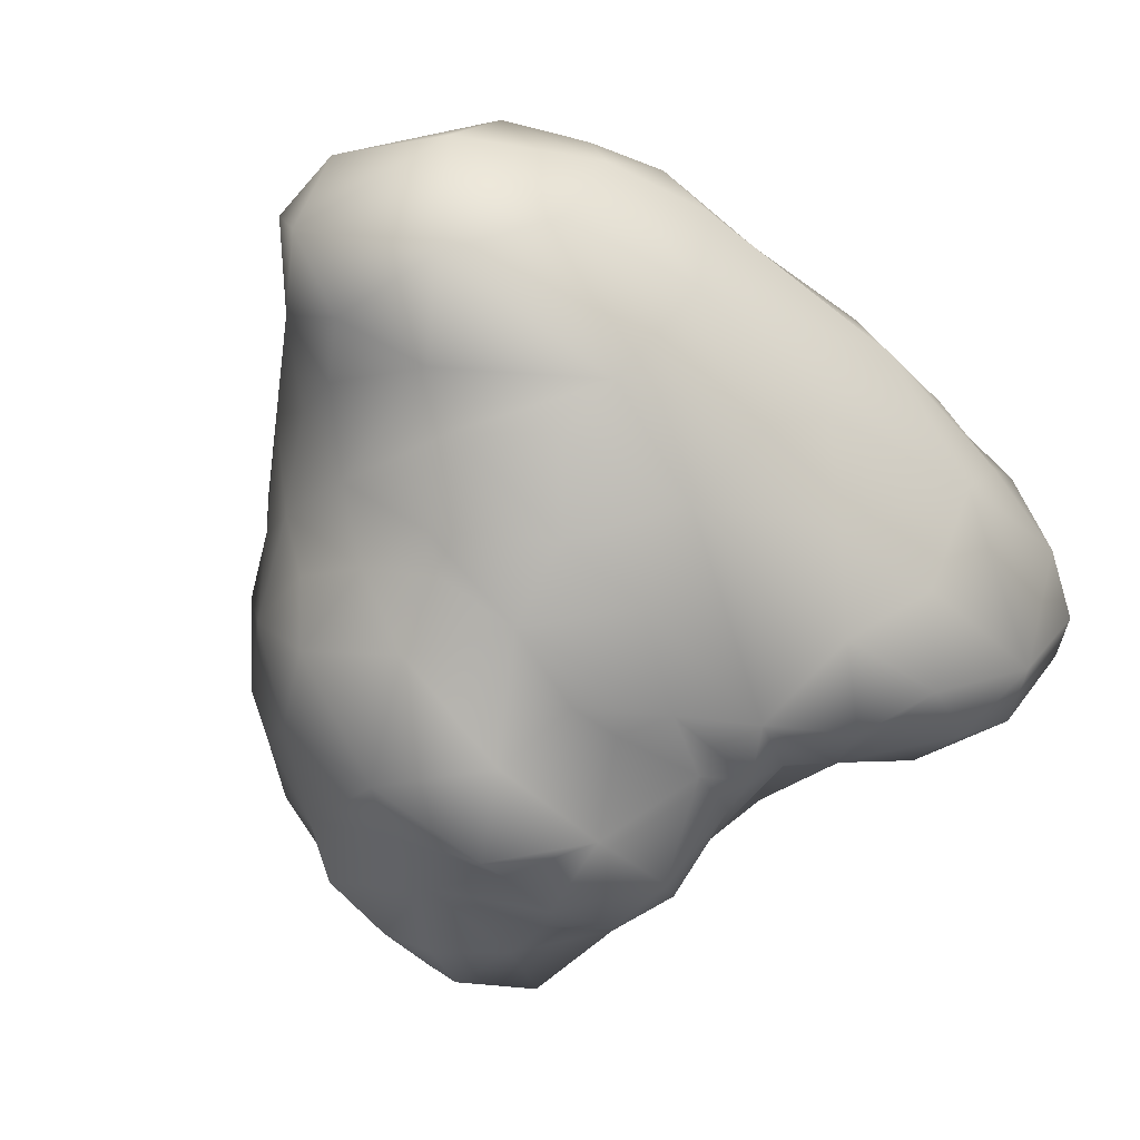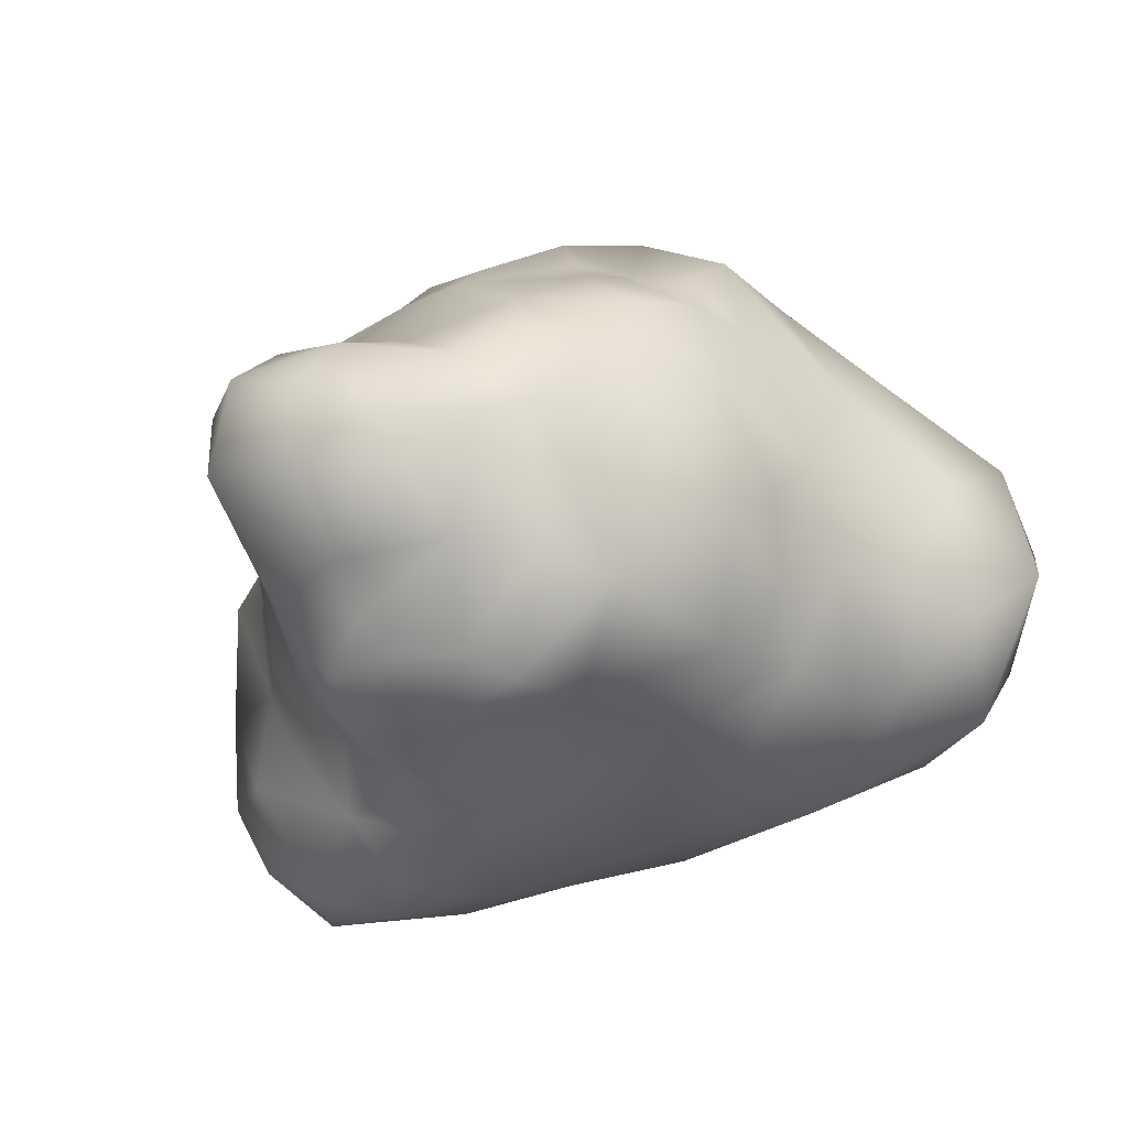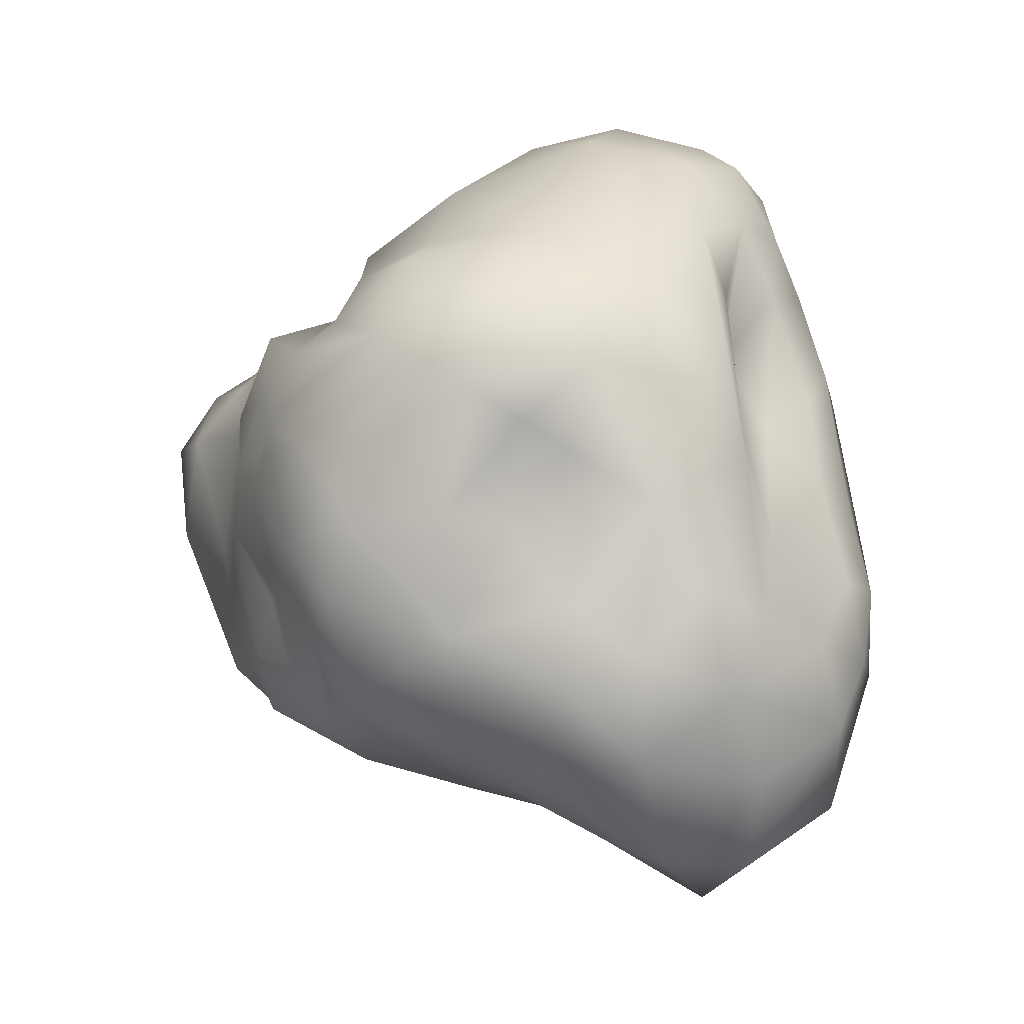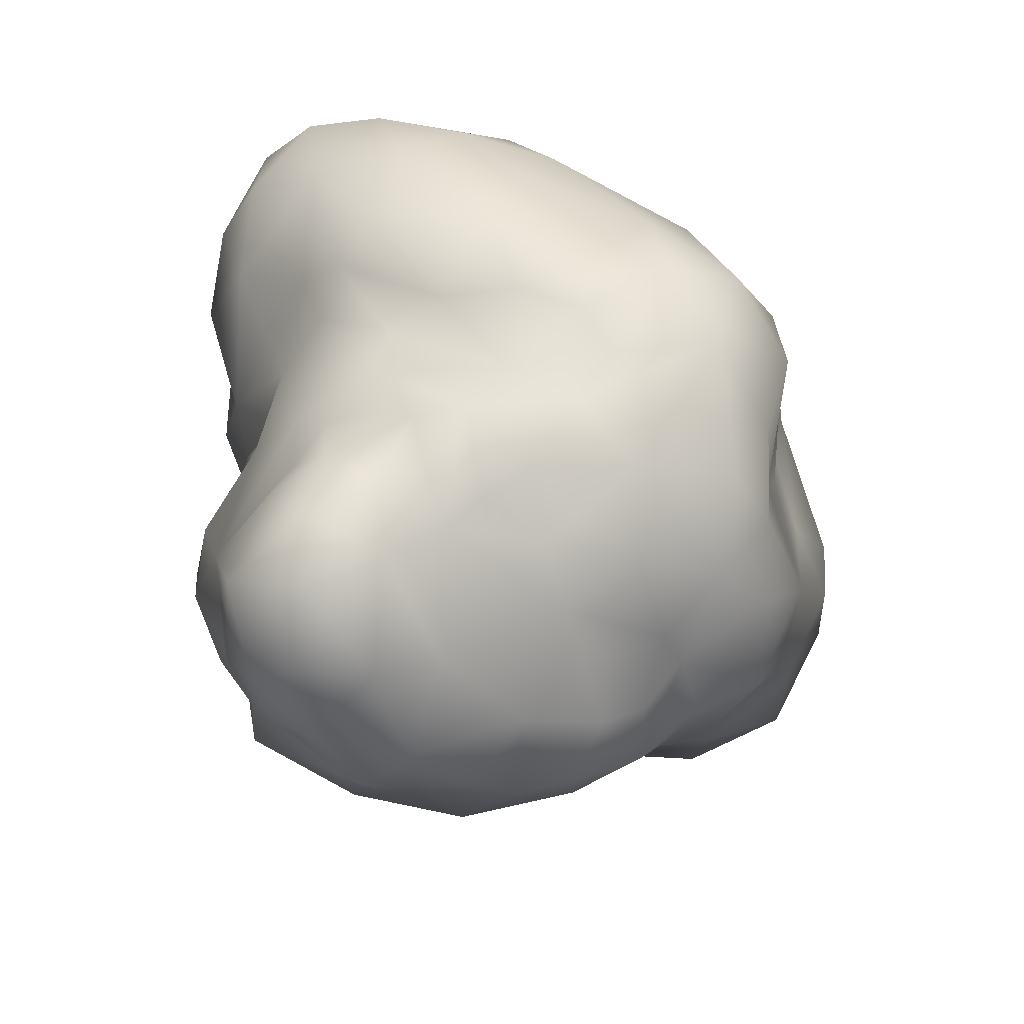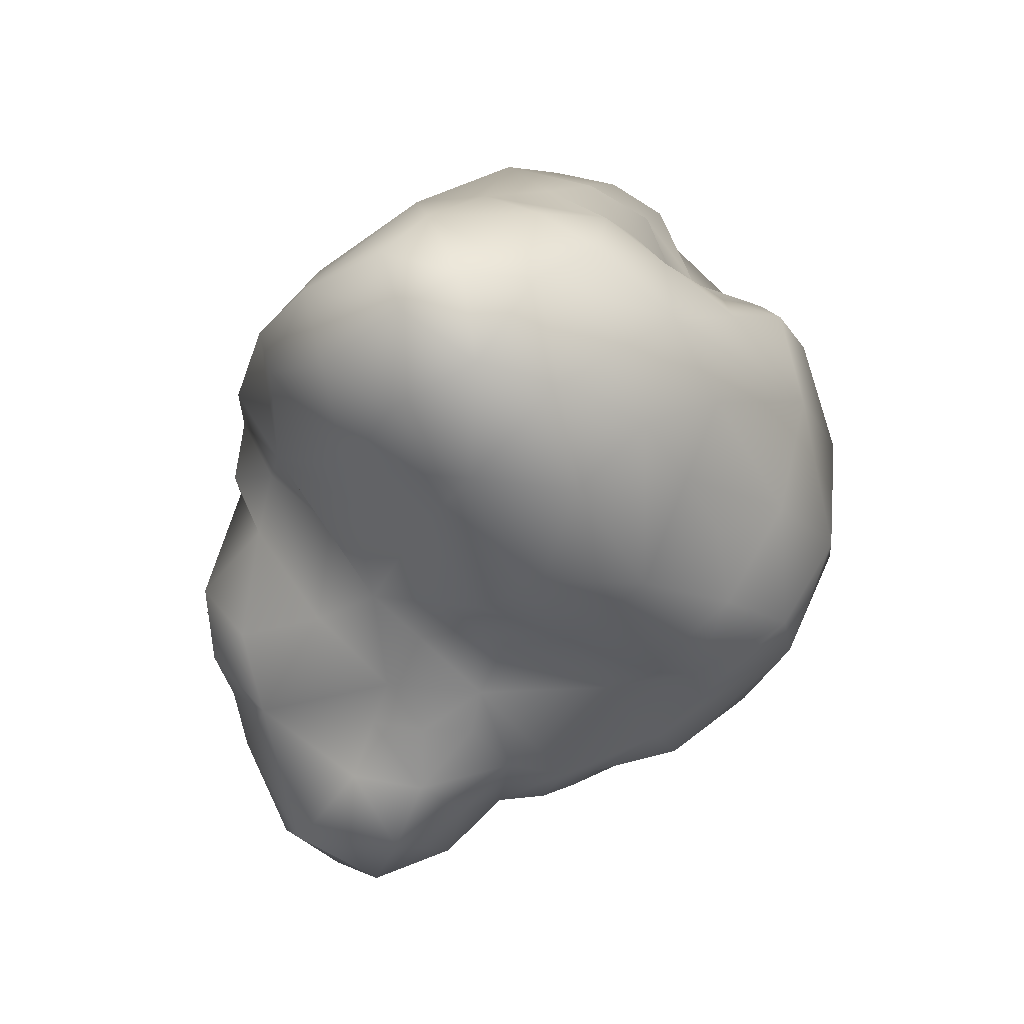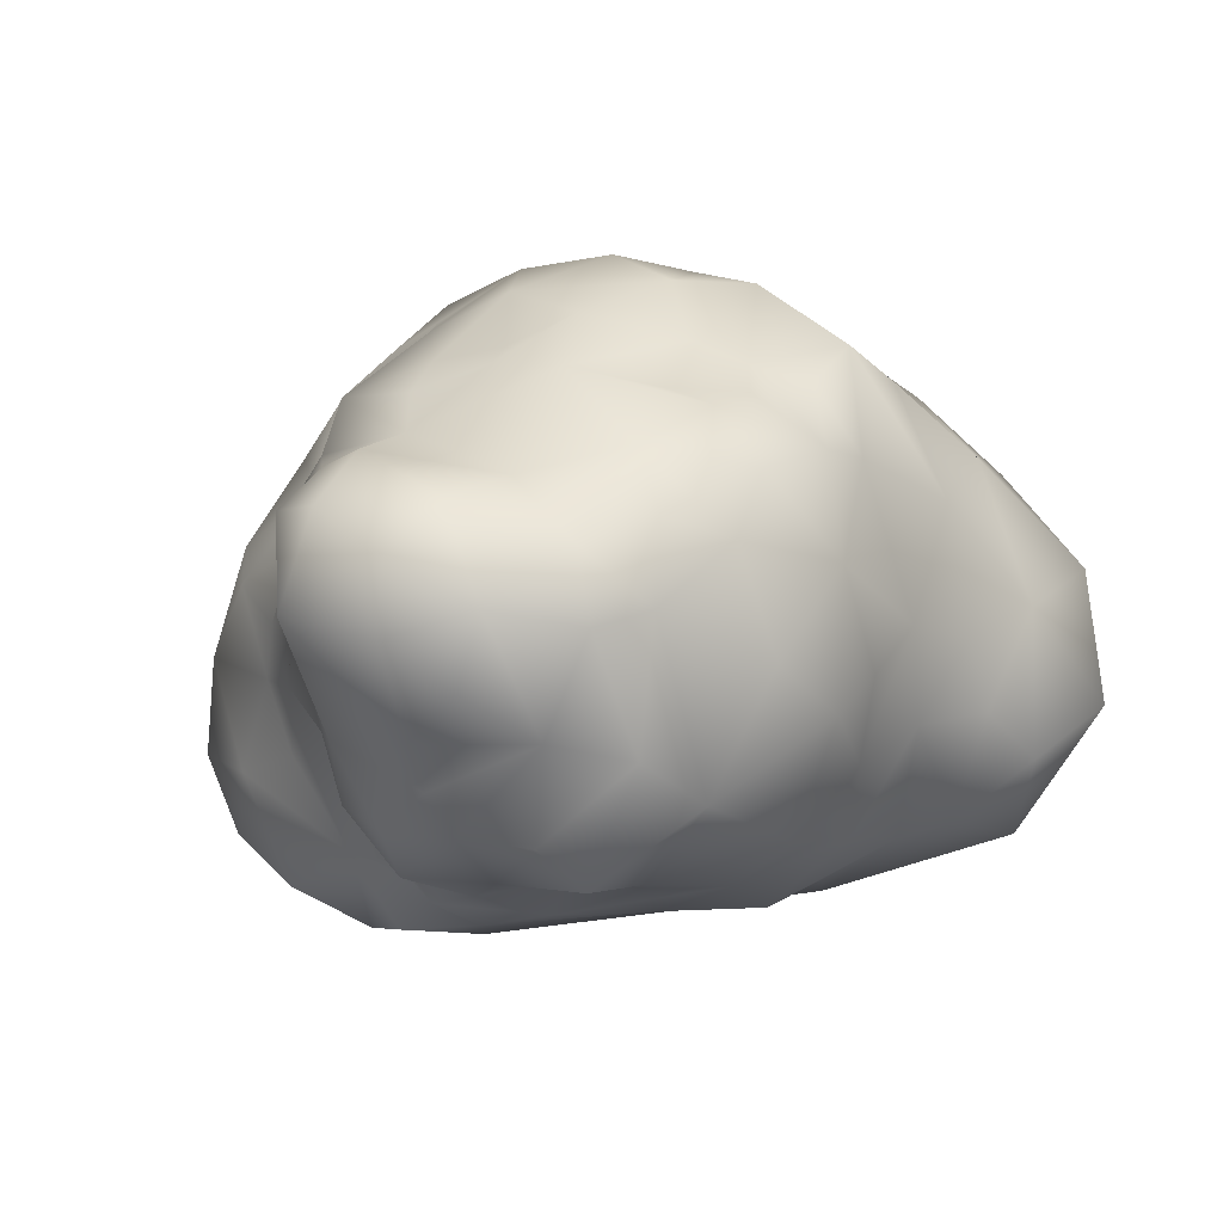
<metadata>
{"format":"obj","ext":"obj","renderer":"f3d","projection":"perspective","resolution":1024,"background":"white","views":[{"elev":-58.9,"azim":-39.0,"up":"+Y"},{"elev":-56.2,"azim":-157.8,"up":"+Y"},{"elev":64.3,"azim":-96.7,"up":"+Y"},{"elev":-67.5,"azim":127.4,"up":"+Z"},{"elev":6.8,"azim":101.4,"up":"+Z"},{"elev":-32.5,"azim":-169.5,"up":"+Y"}]}
</metadata>
<code>
o Group65395
v 0.6232 0.3241 -0.6418
v 0.9083 0.05464 -0.4613
v 0.8822 -0.03081 -0.6219
v 0.5091 -0.9227 0.1879
v 0.5687 -0.7915 0.507
v -0.05923 -0.7428 0.547
v 0.2378 0.5464 0.5878
v -0.001865 0.4446 0.7055
v 0.5279 0.3947 0.8207
v -0.384 0.7096 -0.2012
v -0.678 0.5891 -0.4215
v -0.6429 0.643 -0.04406
v 0.2051 0.5024 -0.9359
v 0.4634 0.473 -0.8321
v 0.4127 0.2563 -0.97
v -0.6881 -0.406 -0.7429
v -0.6354 -0.7592 -0.5444
v -0.7305 -0.5769 -0.437
v -0.5085 -0.7377 -0.8059
v -0.4373 -0.4855 -1.029
v 0.8909 -0.3323 -0.6064
v 0.8413 -0.5743 -0.4088
v 0.7141 -0.8051 -0.7453
v 0.9791 0.5928 0.5717
v 0.8788 0.716 0.3111
v 0.3963 0.9401 0.2832
v 1.248 -0.3701 0.1242
v 0.8888 -0.6904 0.1141
v 1.053 -0.405 -0.005678
v 1.279 0.2241 0.7
v 1.392 0.02639 0.7123
v 1.463 0.0837 0.4617
v 0.7519 -0.2627 0.9259
v 0.2201 -0.3589 0.873
v 0.381 -0.6083 0.7068
v 0.1218 0.3844 0.8742
v -0.6568 -0.7303 -0.2185
v 0.5885 0.8913 -0.0452
v -0.07827 0.8542 -0.558
v -0.02491 1.005 -0.2829
v 0.2588 0.8955 -0.5614
v -0.1343 -0.9797 -0.7766
v 0.09923 -0.9581 -0.8777
v 0.1752 -1.113 -0.6018
v -0.4686 -0.9687 -0.252
v -1.14 0.2129 0.525
v -1.111 0.4394 0.1325
v -1.333 0.09938 0.1828
v -1.05 0.2949 -0.175
v -0.3318 -0.2871 0.928
v 0.3445 -0.04739 1.045
v -0.3658 -0.0114 1.041
v -1.043 -0.5379 0.6315
v -1.141 -0.1318 0.7901
v -1.35 -0.2897 0.3355
v 1.179 0.2237 -0.2137
v 1.271 0.3469 0.0744
v 1.369 0.04515 0.1136
v 1.006 0.5119 -0.2375
v 0.6786 0.734 -0.3385
v 0.8101 0.7166 -0.09629
v 0.4528 -0.9453 -0.9192
v 0.7449 -0.6726 -1.165
v -0.001551 -0.8843 0.2667
v 0.7445 -0.8632 -0.4884
v 0.6815 -0.8219 -0.1556
v -0.06384 -1.096 -0.3177
v 0.3341 -1.073 -0.3523
v 0.1944 -0.9428 -0.09835
v 0.8254 -0.4642 -0.9269
v 0.1299 -0.3107 -1.176
v 0.008862 0.08106 -1.109
v 0.4484 -0.05931 -1.077
v 0.293 0.2231 0.9818
v 1.177 -0.1281 0.8816
v 0.5309 -0.2173 -1.237
v -0.2276 -0.7004 -1.065
v -0.07749 -0.7937 -1.153
v 1.156 -0.6288 0.4054
v 1.341 -0.227 0.7716
v 1.212 -0.5035 0.6572
v 1.45 -0.1488 0.6126
v -0.8866 0.5884 -0.1048
v -0.4787 0.03175 -0.9624
v -0.6687 -0.1071 -0.8589
v -0.4635 0.2038 -0.8639
v 1.353 -0.4083 0.4393
v 1.434 -0.1812 0.3158
v 0.1885 -0.7589 -1.232
v -0.05068 -0.5816 -1.229
v 0.2774 -0.4613 -1.322
v 0.46 -0.8065 -1.215
v -0.72 -0.0522 0.9857
v -0.7955 -0.3594 0.8694
v -0.9516 0.5334 0.4419
v -0.9806 0.1983 0.8119
v -0.7452 0.3599 0.7764
v 0.7924 0.4958 -0.5528
v -1.132 -0.489 0.271
v -0.9815 -0.2937 -0.1227
v -1.169 -0.1157 0.02547
v -0.9594 0.03825 -0.3406
v 1.15 0.02573 -0.3047
v 1.129 -0.163 -0.05977
v 0.8955 0.2549 -0.4432
v 0.6643 0.145 0.9603
v 0.8891 -0.01221 0.9425
v 0.7943 0.3503 0.8761
v 0.6186 -0.4466 -1.322
v 0.7689 -0.3391 -1.168
v -0.3874 0.7947 0.2584
v -0.6537 0.7021 0.3825
v -0.238 0.7397 0.5701
v -0.2903 -1.044 -0.6295
v 0.008906 -0.9907 -0.07631
v -0.2699 -0.953 0.01042
v 0.2829 1.03 -0.1956
v 0.01216 1.015 0.1034
v -0.3071 0.7098 -0.3941
v -0.3224 -0.8888 0.2909
v -0.4696 -0.7165 0.4784
v -0.7129 -0.6999 0.2892
v -0.4235 0.7194 0.04524
v -0.2034 0.8346 0.0116
v -0.1209 0.9257 -0.1345
v 0.7837 -0.8536 0.3072
v 0.2657 -0.9666 0.07258
v -0.637 0.1372 -0.8356
v -0.842 -0.3966 -0.3834
v -0.75 -0.02062 -0.6759
v -0.5066 0.1705 1.001
v -0.7431 0.1482 0.9388
v -0.1881 0.3387 0.8724
v -0.1447 0.1356 0.9946
v -0.8724 -0.6205 0.3682
v -0.4473 -0.6511 0.6819
v -0.2444 0.0517 -1.002
v -0.3146 0.233 -0.9621
v -0.06849 0.7115 -0.7965
v -0.6074 -0.811 0.03976
v -0.8399 0.354 -0.5111
v 0.6854 -0.1333 -1.058
v 0.4476 0.09137 -1.055
v 0.2191 0.1531 -1.067
v 1.152 0.5301 0.2623
v 1.349 0.3072 0.3922
v -1.012 -0.4336 0.06913
v -0.82 -0.5587 -0.111
v 0.7433 0.03877 -0.8843
v 0.9781 -0.3546 -0.3087
v -0.03586 0.9053 0.438
v 0.6144 0.7341 0.5656
v 0.2611 0.8501 0.5516
v 0.9262 -0.735 0.5127
v 0.7483 -0.5876 0.7068
v -0.1976 -0.2418 -1.157
v -0.3947 -0.07355 -1.065
v -0.5146 -0.2784 -1.043
v -1.341 0.01501 0.4707
v 1.045 -0.1295 -0.3103
v 0.7488 0.5288 0.7365
v 0.3966 0.6757 0.611
v 1.056 0.1899 0.8887
v -0.2932 0.6883 -0.7018
v -0.4865 0.5397 -0.7977
v -0.7358 0.3249 -0.7438
v 1.084 0.3749 0.7827
v 0.4697 -0.9504 -0.05195
v 0.6035 -1.038 -0.3676
v 0.6114 -0.925 0.01818
v -0.7402 0.5853 0.5668
v -0.4211 0.477 0.6463
v 0.02203 -0.539 0.8041
v 0.8305 -0.2387 -0.9544
v 0.7994 -0.07876 -0.7674
v 0.8606 -0.2225 -0.7562
v 0.6842 0.2028 -0.9226
v -0.502 -0.8626 -0.0332
v -0.2588 0.4886 -0.9201
v 0.04892 -1.221 -0.537
v 0.5175 0.9012 -0.4265
v 0.6375 0.6154 -0.5849
v 0.4767 0.6267 -0.6852
v -0.2617 -0.4878 -1.175
v -0.8469 0.6502 0.1477
v 0.3845 -1.076 -0.6407
v 0.1992 0.2632 -0.9911
v -0.008102 0.3439 -1.005
v 0.7339 -0.7614 0.04134
v 0.4241 -0.6338 -1.33
v 0.2818 -0.9131 -1.092
v 0.8125 -0.5397 -0.1097
v -0.5319 0.3375 0.8957
v 0.6048 -1.008 -0.5942
v 0.4446 -0.9945 -0.7463
v 0.9489 0.6303 0.08106
v 0.8054 -0.4047 -0.7508
f 1 2 3
f 4 5 6
f 7 8 9
f 10 11 12
f 13 14 15
f 16 17 18
f 19 16 20
f 21 22 23
f 24 25 26
f 27 28 29
f 30 31 32
f 33 34 35
f 9 8 36
f 17 37 18
f 25 38 26
f 39 40 41
f 42 43 44
f 37 17 45
f 46 47 48
f 49 48 47
f 50 51 52
f 53 54 55
f 56 57 58
f 59 60 61
f 23 62 63
f 4 6 64
f 65 22 66
f 67 68 69
f 63 70 23
f 71 72 73
f 36 74 9
f 31 30 75
f 76 71 73
f 42 77 78
f 79 28 27
f 80 81 82
f 49 83 11
f 84 85 86
f 82 81 87
f 82 88 32
f 89 90 91
f 63 62 92
f 93 54 94
f 95 96 97
f 60 59 98
f 13 41 14
f 53 55 99
f 100 101 102
f 103 58 104
f 98 59 105
f 33 51 34
f 106 107 108
f 63 92 109
f 110 63 109
f 111 112 113
f 47 46 95
f 114 67 45
f 67 115 116
f 117 40 118
f 39 119 40
f 94 50 93
f 120 121 122
f 10 123 124
f 10 124 125
f 126 4 28
f 116 115 127
f 86 85 128
f 129 130 16
f 131 132 93
f 74 133 134
f 56 105 59
f 59 57 56
f 99 135 53
f 135 136 53
f 137 84 138
f 139 41 13
f 116 127 64
f 140 116 120
f 49 102 101
f 141 49 11
f 73 142 76
f 15 143 144
f 145 24 146
f 57 59 145
f 129 100 102
f 135 147 148
f 73 149 142
f 21 3 150
f 118 111 151
f 152 26 153
f 28 79 154
f 155 81 33
f 156 157 72
f 158 20 16
f 49 101 48
f 54 159 55
f 150 29 28
f 150 3 160
f 161 152 162
f 163 108 107
f 119 164 11
f 165 86 166
f 2 103 160
f 160 3 2
f 30 146 24
f 161 167 24
f 54 53 94
f 136 94 53
f 151 26 118
f 26 117 118
f 66 168 169
f 127 168 170
f 91 90 71
f 156 20 158
f 103 104 160
f 160 104 150
f 113 171 172
f 97 172 171
f 49 141 102
f 102 130 129
f 113 172 7
f 162 7 161
f 136 50 94
f 6 35 173
f 110 70 63
f 174 175 176
f 27 104 58
f 32 88 58
f 151 153 26
f 113 7 162
f 114 19 77
f 114 45 17
f 73 177 149
f 3 177 1
f 75 33 81
f 163 107 75
f 159 54 96
f 93 96 54
f 45 67 116
f 37 45 178
f 177 3 149
f 3 176 175
f 13 179 139
f 179 165 164
f 88 27 58
f 27 87 79
f 180 42 44
f 44 68 180
f 134 51 74
f 9 74 106
f 101 147 99
f 99 147 135
f 181 182 183
f 105 1 98
f 77 19 20
f 20 156 184
f 12 11 83
f 111 185 112
f 163 167 108
f 30 163 75
f 68 169 168
f 68 186 169
f 122 148 140
f 122 140 120
f 187 13 15
f 179 13 188
f 66 22 189
f 170 189 4
f 91 190 89
f 62 43 191
f 112 171 113
f 95 97 171
f 42 78 43
f 191 43 89
f 177 143 15
f 15 14 177
f 11 165 166
f 164 165 11
f 153 162 152
f 162 153 113
f 189 28 4
f 192 150 28
f 71 156 72
f 90 156 71
f 67 114 180
f 67 180 68
f 134 133 131
f 133 172 193
f 183 41 181
f 40 117 41
f 166 86 128
f 102 166 130
f 9 161 7
f 9 106 108
f 110 109 76
f 109 190 91
f 137 157 84
f 85 84 157
f 38 61 60
f 117 181 41
f 46 96 95
f 96 46 159
f 109 91 76
f 71 76 91
f 23 194 195
f 23 22 65
f 4 126 5
f 154 126 28
f 193 172 97
f 132 193 97
f 144 187 15
f 13 187 188
f 109 92 190
f 89 190 92
f 153 151 113
f 111 113 151
f 48 101 55
f 55 101 99
f 33 35 155
f 5 126 154
f 146 58 57
f 146 57 145
f 159 48 55
f 48 159 46
f 194 186 195
f 195 186 43
f 37 178 140
f 140 148 37
f 50 136 173
f 173 35 34
f 72 138 188
f 187 144 188
f 22 150 192
f 150 22 21
f 169 65 66
f 23 65 194
f 51 50 34
f 34 50 173
f 60 182 181
f 60 181 38
f 171 112 95
f 95 112 185
f 28 189 192
f 22 192 189
f 117 38 181
f 38 117 26
f 86 138 84
f 165 179 86
f 49 47 83
f 95 185 47
f 106 51 107
f 51 106 74
f 78 90 89
f 43 78 89
f 69 168 127
f 168 69 68
f 128 130 166
f 130 128 85
f 131 93 52
f 93 50 52
f 87 81 79
f 81 154 79
f 14 1 177
f 1 183 182
f 69 127 115
f 67 69 115
f 25 24 145
f 196 145 59
f 123 111 124
f 12 185 111
f 33 107 51
f 107 33 75
f 143 73 144
f 143 177 73
f 17 19 114
f 16 19 17
f 120 116 64
f 6 120 64
f 133 8 172
f 8 7 172
f 119 39 164
f 139 179 164
f 5 35 6
f 155 35 5
f 142 110 76
f 174 142 149
f 1 105 2
f 2 105 103
f 32 58 146
f 30 32 146
f 36 133 74
f 133 36 8
f 83 47 185
f 12 83 185
f 164 39 139
f 139 39 41
f 197 174 176
f 23 197 21
f 121 120 6
f 173 136 6
f 41 183 14
f 183 1 14
f 197 70 174
f 23 70 197
f 114 77 42
f 114 42 180
f 10 125 119
f 10 119 11
f 122 121 136
f 121 6 136
f 108 167 161
f 161 9 108
f 158 85 157
f 156 158 157
f 154 155 5
f 155 154 81
f 170 66 189
f 66 170 168
f 148 122 135
f 135 122 136
f 72 137 138
f 72 157 137
f 141 166 102
f 11 166 141
f 88 82 87
f 27 88 87
f 68 44 186
f 44 43 186
f 116 140 178
f 45 116 178
f 110 142 174
f 110 174 70
f 12 111 123
f 12 123 10
f 130 85 16
f 16 85 158
f 96 132 97
f 93 132 96
f 31 80 82
f 32 31 82
f 125 118 40
f 40 119 125
f 104 27 29
f 150 104 29
f 184 77 20
f 184 156 90
f 145 196 25
f 196 38 25
f 81 80 75
f 80 31 75
f 169 194 65
f 169 186 194
f 148 129 37
f 129 148 100
f 133 193 131
f 132 131 193
f 30 167 163
f 24 167 30
f 1 182 98
f 98 182 60
f 90 78 77
f 184 90 77
f 179 188 138
f 138 86 179
f 61 38 196
f 61 196 59
f 62 195 43
f 62 23 195
f 103 56 58
f 56 103 105
f 101 100 147
f 148 147 100
f 152 161 24
f 152 24 26
f 72 144 73
f 144 72 188
f 21 197 176
f 3 21 176
f 134 131 52
f 51 134 52
f 18 129 16
f 129 18 37
f 191 92 62
f 191 89 92
f 174 149 175
f 175 149 3
f 125 124 118
f 118 124 111
f 127 170 4
f 64 127 4

</code>
